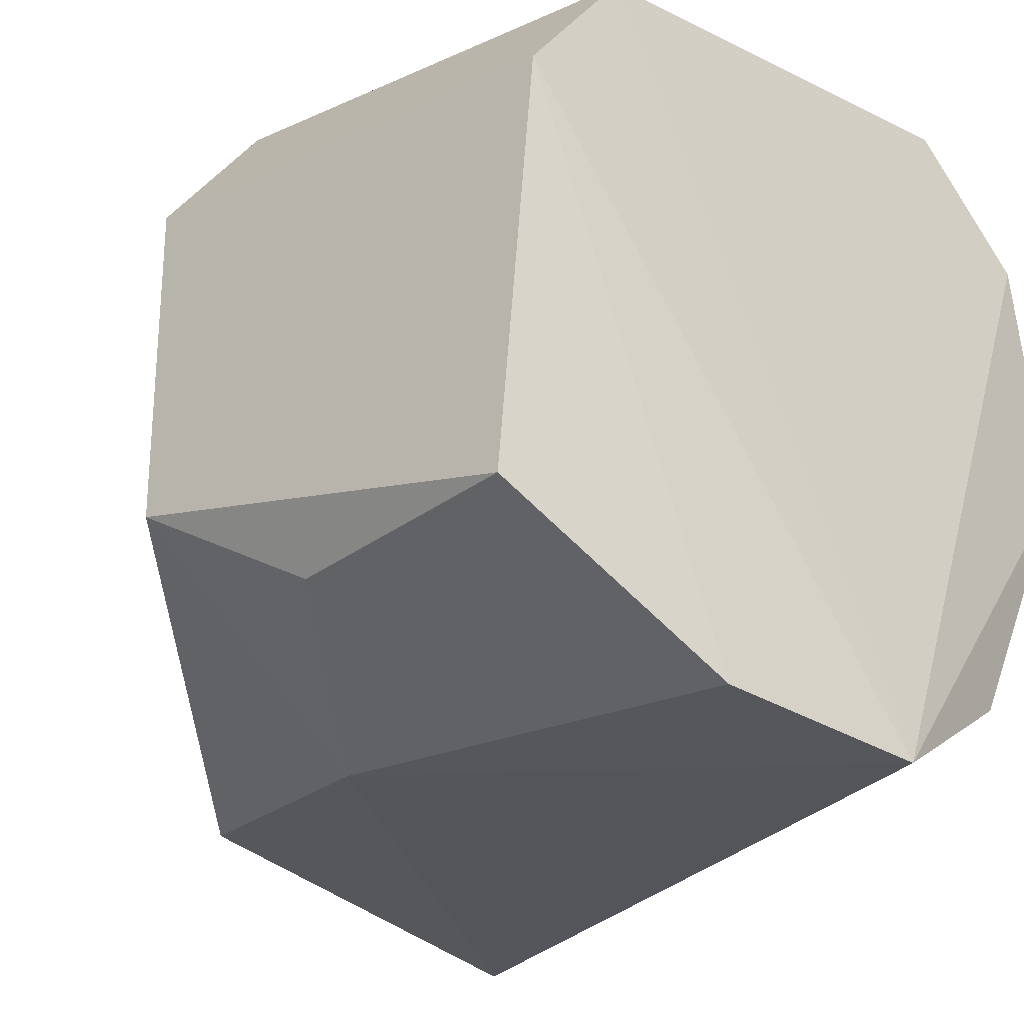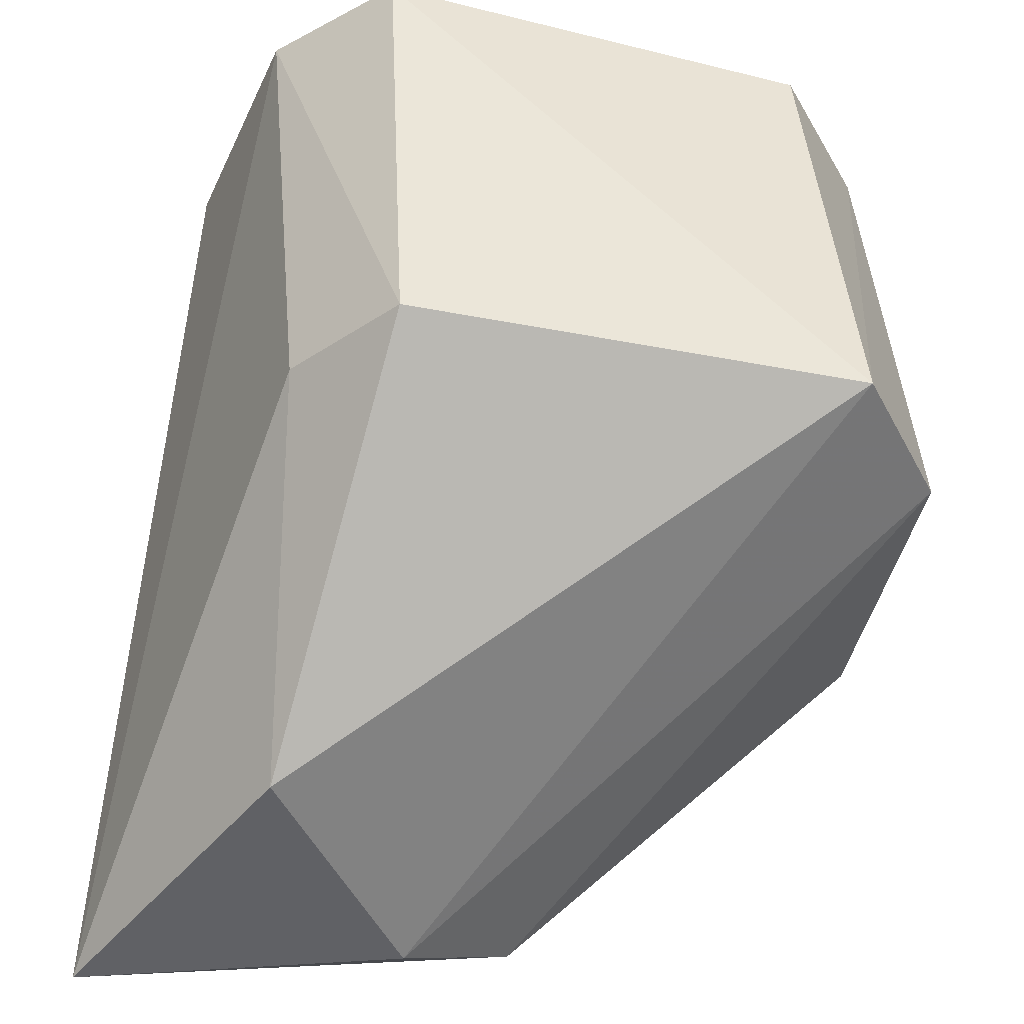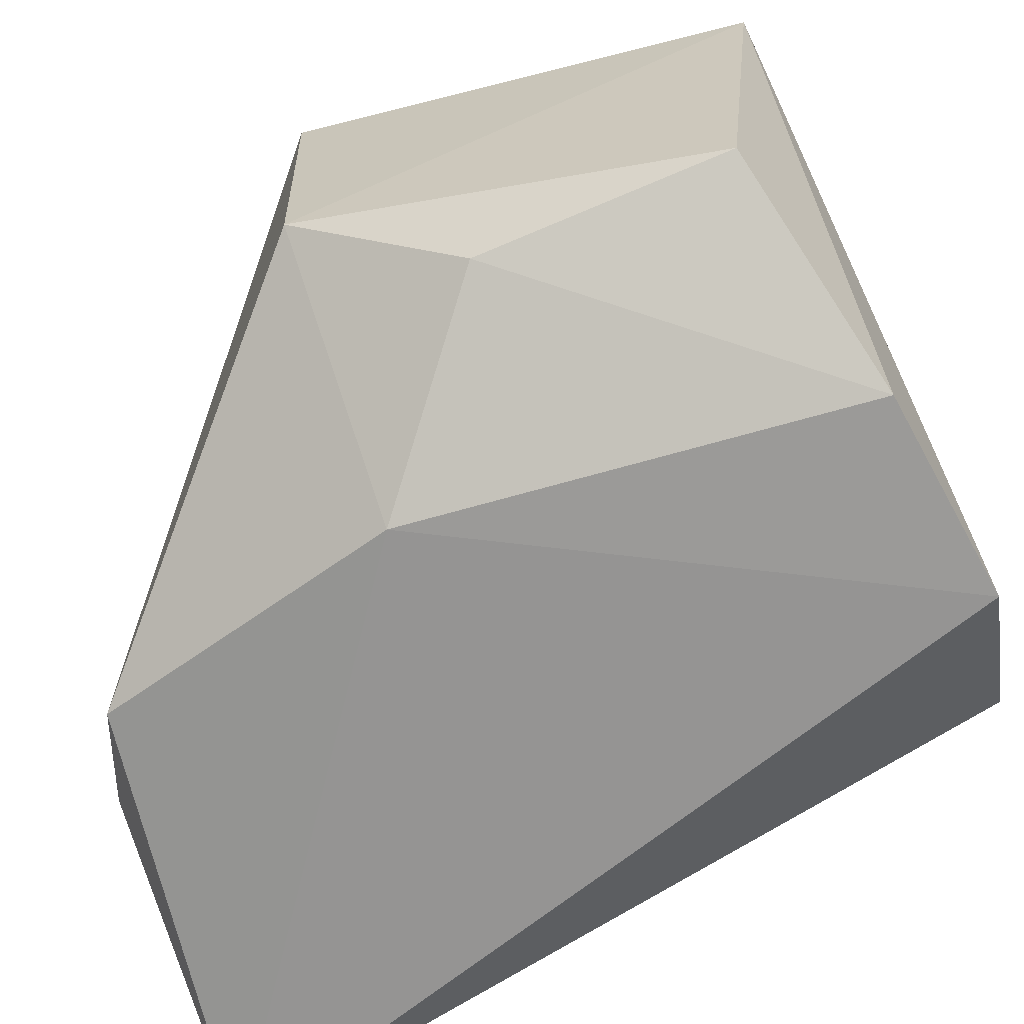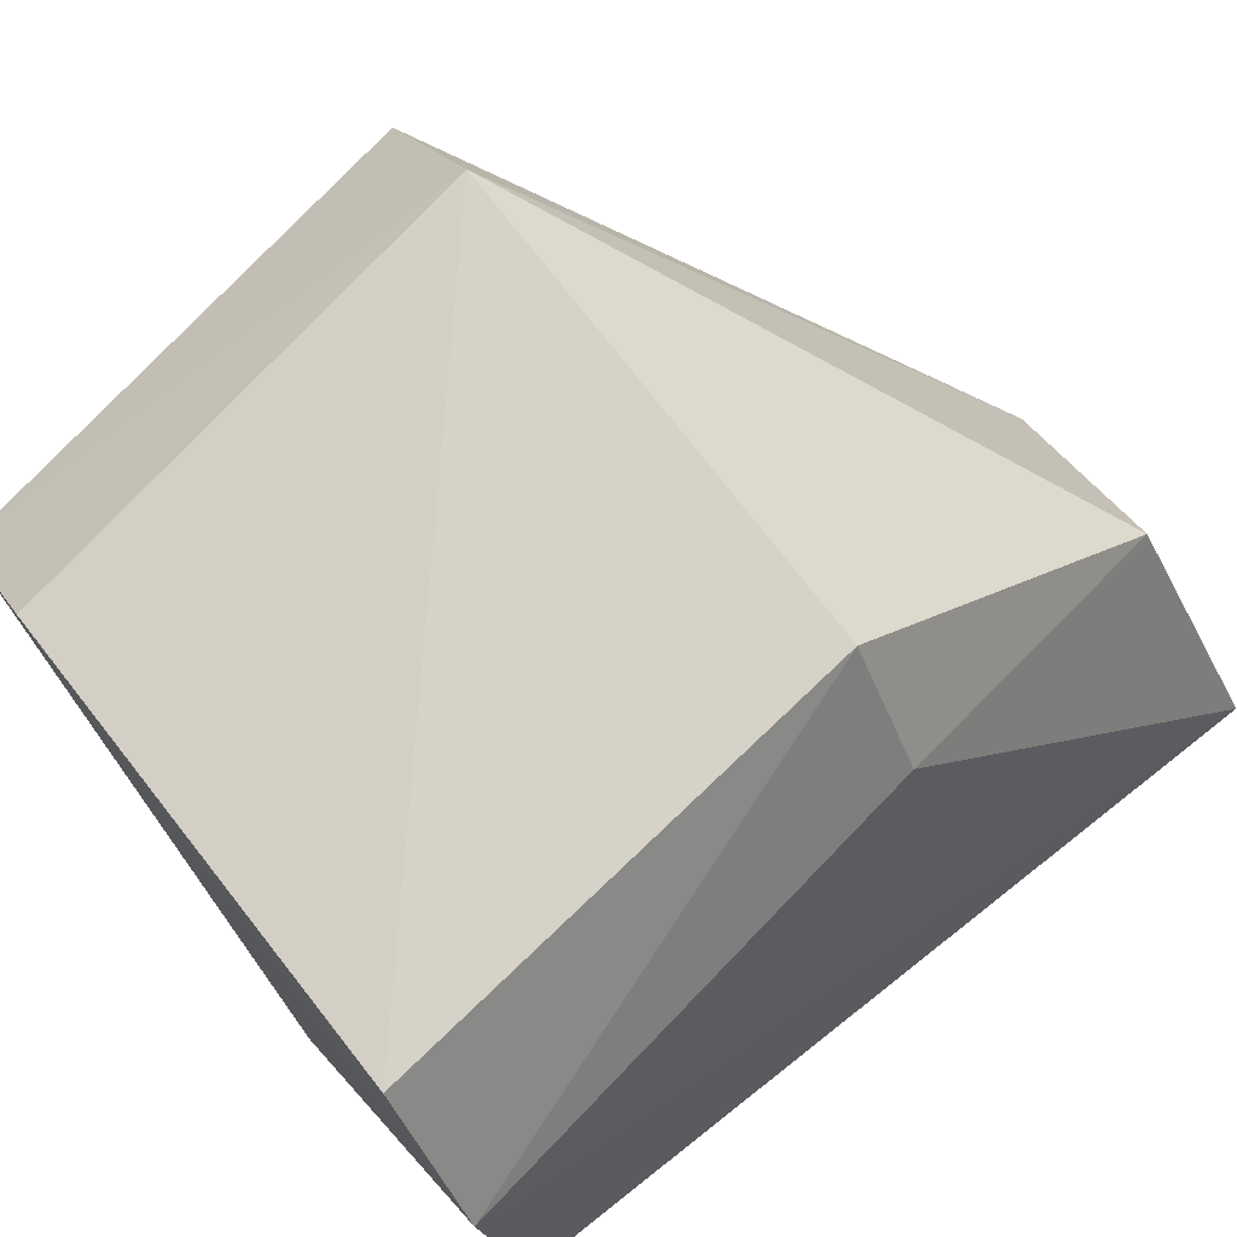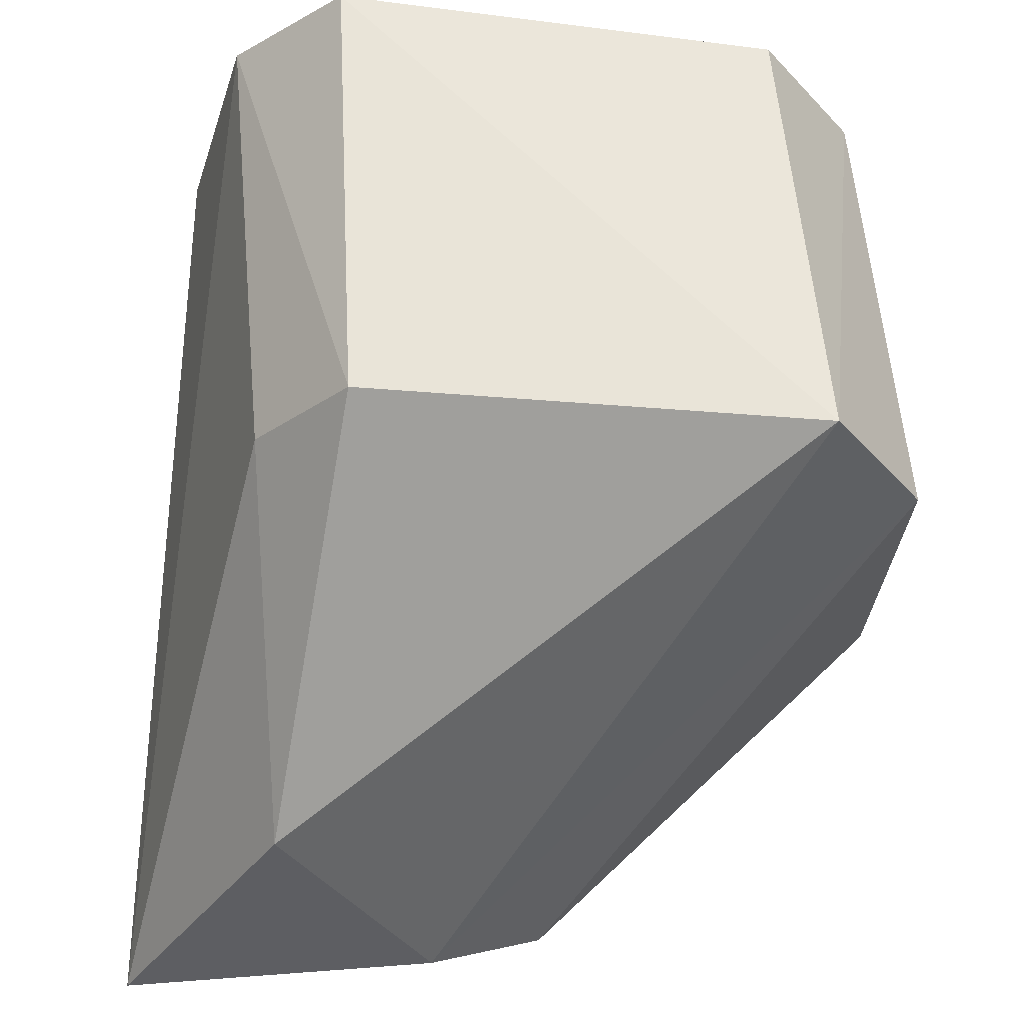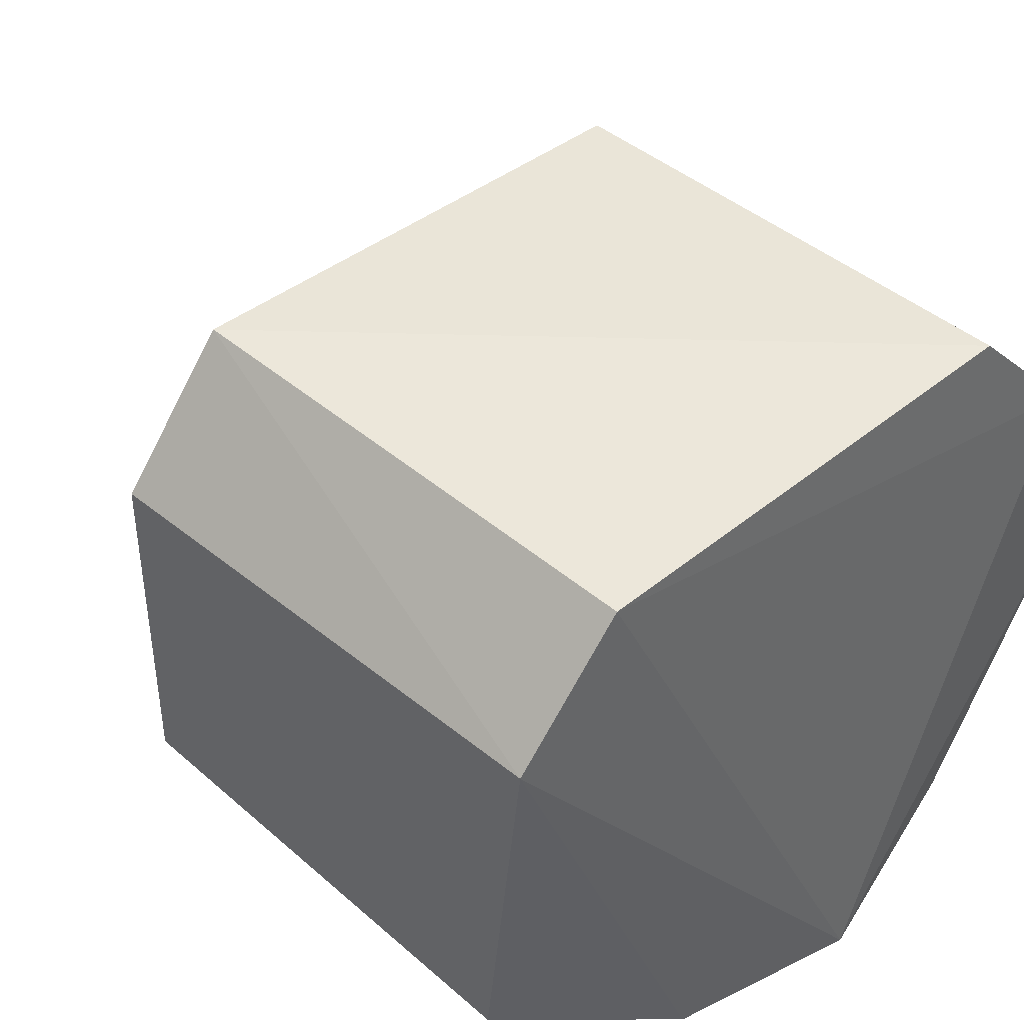
<metadata>
{"format":"obj","ext":"obj","renderer":"f3d","projection":"perspective","resolution":1024,"background":"white","views":[{"elev":-24.5,"azim":135.2,"up":"+Z"},{"elev":-40.7,"azim":-11.9,"up":"+Y"},{"elev":-64.5,"azim":109.8,"up":"+Z"},{"elev":78.7,"azim":-130.7,"up":"+Z"},{"elev":-29.3,"azim":-4.7,"up":"+Y"},{"elev":45.6,"azim":136.5,"up":"+Z"}]}
</metadata>
<code>
v 0.04879 -0.08399 0.03695
v 0.05387 -0.1005 0.03315
v 0.05267 -0.08541 0.01877
v 0.03822 -0.08201 0.01265
v 0.02647 -0.1122 0.01368
v 0.0525 -0.08408 0.0325
v 0.03397 -0.09975 0.0377
v 0.04216 -0.1107 0.01586
v 0.04537 -0.08319 0.01363
v 0.05015 -0.1004 0.03792
v 0.05426 -0.1001 0.02156
v 0.02937 -0.08283 0.03362
v 0.04593 -0.09937 0.01456
v 0.03317 -0.08334 0.03785
v 0.03797 -0.1124 0.01774
v 0.02766 -0.08299 0.02531
v 0.03087 -0.09943 0.03354
v 0.05223 -0.09433 0.01826
v 0.03206 -0.1108 0.02518
v 0.03255 -0.08293 0.01604
f 6 4 1
f 9 6 3
f 9 4 6
f 10 6 1
f 10 2 6
f 11 6 2
f 11 3 6
f 11 2 8
f 12 1 4
f 13 8 5
f 13 5 4
f 13 4 9
f 13 11 8
f 14 10 1
f 14 7 10
f 14 12 7
f 14 1 12
f 15 8 2
f 15 2 10
f 15 5 8
f 16 12 4
f 16 5 12
f 17 12 5
f 17 7 12
f 18 13 9
f 18 9 3
f 18 3 11
f 18 11 13
f 19 15 10
f 19 10 7
f 19 5 15
f 19 17 5
f 19 7 17
f 20 16 4
f 20 4 5
f 20 5 16

</code>
